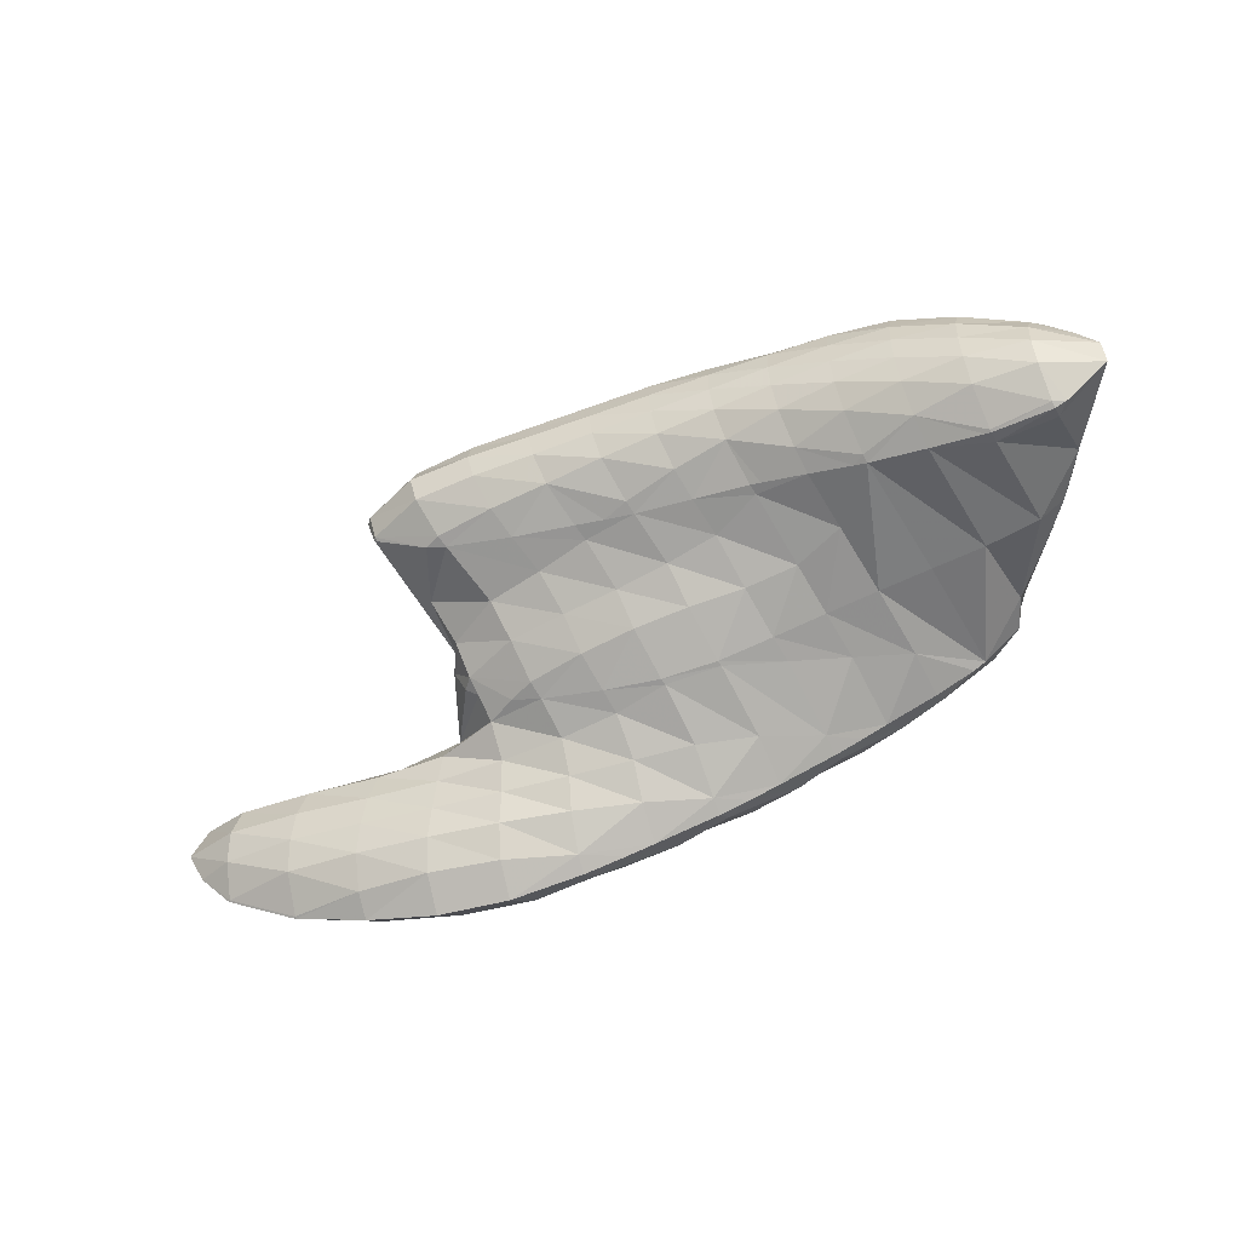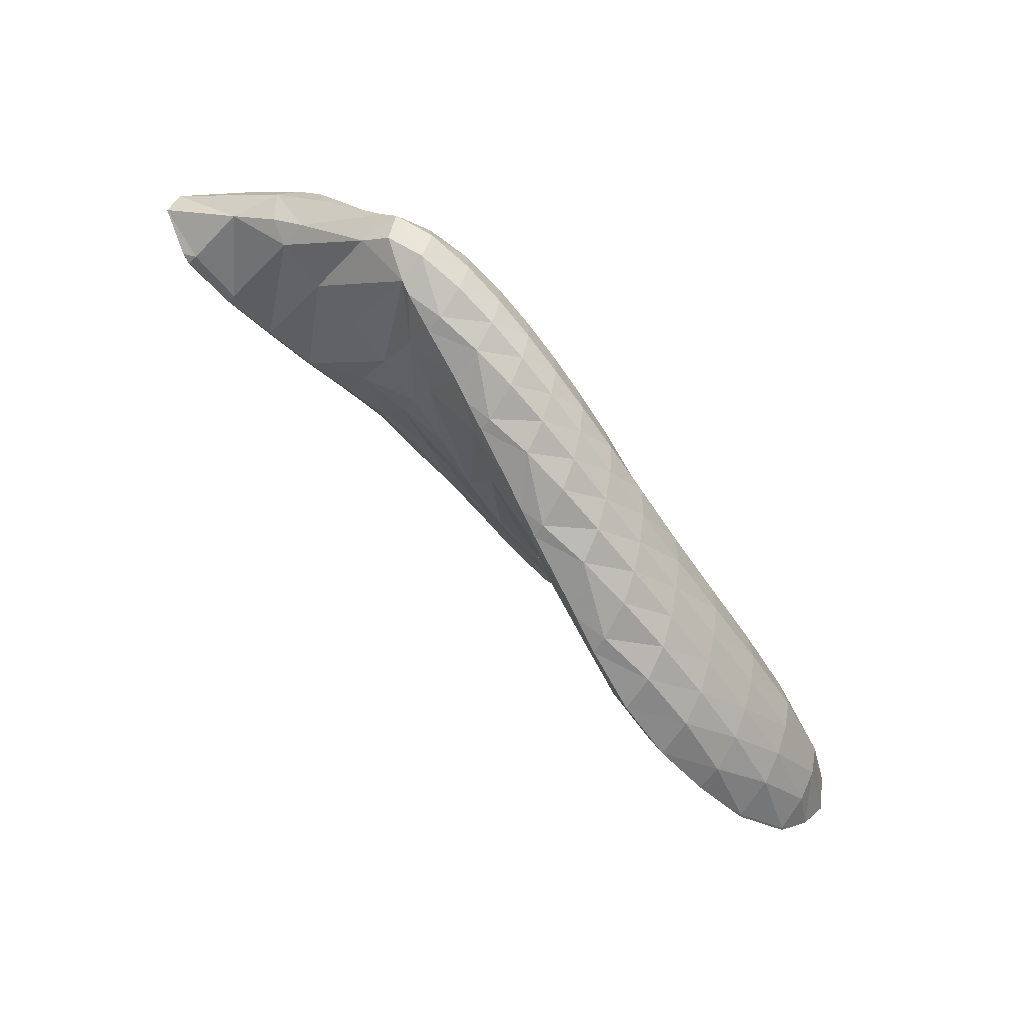
<metadata>
{"format":"obj","ext":"obj","renderer":"f3d","projection":"perspective","resolution":1024,"background":"white","views":[{"elev":78.1,"azim":-21.6,"up":"+Z"},{"elev":-73.2,"azim":115.6,"up":"+Y"}]}
</metadata>
<code>
v 235.8 196.8 79.85
v 235.8 196.7 79.89
v 235.9 196.7 79.83
v 236.5 197 78.82
v 235.2 197.7 79.11
v 237 197.5 78.11
v 235 198.6 78.45
v 237.4 198.3 77.73
v 235.7 199.2 77.98
v 237.5 199.3 77.86
v 237.5 195.5 80.81
v 237.6 195.4 80.85
v 237.6 195.4 80.79
v 238.3 195.5 79.58
v 238.9 195.9 78.82
v 239.4 196.5 78.24
v 239.8 197.3 77.85
v 238.3 199.2 77.89
v 240 198.4 77.88
v 240 198.8 78.06
v 239.5 194.6 81.52
v 239.9 194.4 80.73
v 240.6 194.7 79.77
v 241.2 195.1 79.1
v 241.7 195.7 78.58
v 242.2 196.5 78.2
v 242.5 197.5 78.15
v 242.4 198.2 78.42
v 241.4 193.9 82.06
v 242.1 193.7 80.94
v 242.8 194 80.09
v 243.4 194.5 79.48
v 244 195.1 78.98
v 244.5 195.8 78.61
v 244.9 196.7 78.5
v 244.8 197.6 78.8
v 243.5 193.5 82.4
v 244.2 193.3 81.36
v 244.9 193.6 80.5
v 245.5 194 79.89
v 246.1 194.6 79.39
v 246.7 195.2 79
v 247.2 196 78.83
v 247.2 197.2 79.12
v 245.7 193.4 82.53
v 246 193.3 82.02
v 246.8 193.3 80.99
v 247.5 193.7 80.3
v 248.1 194.2 79.77
v 248.7 194.7 79.35
v 249.3 195.5 79.11
v 248.4 197 79.26
v 249.4 196.7 79.27
v 249.4 196.9 79.35
v 247 193.4 82.54
v 247.9 193.5 82.55
v 248.6 193.3 81.55
v 249.3 193.5 80.71
v 249.9 193.9 80.12
v 250.6 194.4 79.67
v 251.1 195.1 79.36
v 251.4 196.2 79.4
v 251.3 196.7 79.58
v 249.9 193.5 82.59
v 250.2 193.4 82.19
v 250.9 193.4 81.14
v 251.6 193.8 80.46
v 252.2 194.3 79.96
v 252.7 194.9 79.61
v 252.9 195.9 79.59
v 252.9 196.6 79.81
v 250.9 193.6 82.59
v 251.8 193.7 82.59
v 252.4 193.5 81.64
v 253.1 193.7 80.81
v 253.6 194.2 80.25
v 254.1 194.9 79.87
v 254.3 195.9 79.82
v 254.3 196.6 80.06
v 253.6 193.9 82.64
v 253.8 193.8 82.25
v 254.5 193.8 81.21
v 255 194.2 80.56
v 255.4 194.9 80.15
v 255.7 195.9 80.09
v 255.6 196.6 80.33
v 254.5 194 82.66
v 255.3 194.2 82.68
v 255.9 194 81.69
v 256.4 194.4 80.93
v 256.8 195 80.49
v 256.9 196 80.44
v 256.9 196.6 80.66
v 257 194.4 82.8
v 257.2 194.3 82.27
v 257.7 194.5 81.38
v 258.1 195.2 80.91
v 258.2 196.2 80.92
v 258.2 196.6 81.05
v 258.2 194.7 82.88
v 258.6 194.8 82.87
v 259.1 194.9 82.01
v 259.4 195.5 81.52
v 259 196.5 81.38
v 259.5 196.4 81.61
v 259.9 195.3 82.74
v 260.4 196 82.29
v 235.9 196.8 79.9
v 236.1 197.9 79.87
v 236.5 198.7 79.53
v 237 199.2 78.85
v 237.6 195.5 80.87
v 237.8 196.8 81.05
v 238.2 197.6 80.79
v 238.6 198.4 80.35
v 239.1 198.9 79.7
v 239.7 199 78.56
v 239.6 195.4 81.78
v 239.9 196.4 81.74
v 240.3 197.2 81.41
v 240.7 197.9 80.95
v 241.2 198.5 80.36
v 241.9 198.6 79.35
v 241.6 195.1 82.38
v 242 196.1 82.25
v 242.4 196.8 81.91
v 242.8 197.6 81.52
v 243.2 198.2 81.1
v 243.8 198.6 80.32
v 243.7 194.6 82.71
v 244 195.6 82.62
v 244.4 196.5 82.36
v 244.7 197.3 82.13
v 244.8 198.5 82.15
v 244.5 199.7 81.99
v 244.8 199.3 82.28
v 244.4 200.4 81.35
v 246.8 198.1 79.73
v 246.3 199.8 80.19
v 244.6 200.9 80.76
v 246.1 201.1 80.24
v 245.8 201.3 80.3
v 246 201.3 80.27
v 245.8 194 82.72
v 246 195.2 82.84
v 246.3 196.1 82.72
v 246.5 197.2 82.7
v 245.6 198.8 82.77
v 246.4 198.4 83.05
v 248.9 198.6 79.92
v 248.8 199.8 79.9
v 248.3 201.3 80.04
v 248 194.6 82.91
v 248.2 195.8 83.01
v 248.2 197.2 83.25
v 248.1 197.9 83.52
v 250.9 198 80.01
v 250.8 199.2 80
v 248.4 201.3 80.04
v 250.5 200.5 80
v 250.2 201.2 80.14
v 249.9 194 82.79
v 250 195.6 83.23
v 249.8 197.4 83.85
v 249.7 197.6 83.93
v 252.6 197.8 80.22
v 252.4 199 80.29
v 252.2 200.3 80.3
v 251.9 201 80.46
v 251.7 195.1 83.22
v 251.4 197.3 84.13
v 251.4 197.4 84.21
v 253.9 197.8 80.55
v 253.7 199.2 80.82
v 253.2 200.7 81.04
v 253.3 200.7 81.07
v 253.5 194.5 82.94
v 253.2 196.7 83.98
v 253 197.4 84.38
v 255.2 198 81.03
v 254.7 200 81.78
v 254.6 200.2 81.88
v 255 196.2 83.82
v 254.6 197.5 84.6
v 256.4 198.3 81.59
v 254.9 200.2 82.04
v 255.9 200 82.47
v 256.7 195.6 83.63
v 256.2 197.5 84.9
v 257.7 198.6 82.19
v 257.3 199.9 82.94
v 257.7 197.5 85.27
v 259.4 196.8 81.79
v 259 199 82.88
v 258.8 199.9 83.41
v 260.1 196 83.59
v 259.3 197.4 85.7
v 260.6 196.3 82.71
v 260.5 197.7 83.09
v 260.3 199.4 83.75
v 260.3 199.8 83.94
v 260.9 197.5 86.08
v 261.2 197.2 85.23
v 261.6 197.5 84.38
v 261.7 198.6 84.43
v 260.7 199.7 84.16
v 261.7 199.4 84.7
v 261.8 197.8 86.07
v 262.4 198.5 85.7
v 262.1 199.1 85.08
v 244.7 199.9 82.36
v 244.7 201 82.28
v 244.5 202.4 82.4
v 243.7 204.4 83.27
v 243.6 204.5 83.2
v 244.2 204.5 82.09
v 243.6 205.2 82.59
v 243.9 205.4 82.33
v 246.3 199 83.23
v 246.2 200.3 83.35
v 246.1 201.5 83.4
v 244.9 203.5 83.94
v 245.4 203.3 84.1
v 248.2 201.4 80.08
v 244.3 205.6 82.03
v 246.9 203.8 80.97
v 246 205.7 81.65
v 247.9 199.1 83.87
v 247.8 200.3 83.92
v 247.6 201.7 84.07
v 247.3 202.8 84.52
v 249.3 202.7 80.68
v 246.5 205.7 81.63
v 248.4 204.8 81.31
v 248 205.5 81.67
v 249.5 199.1 84.35
v 249.5 200.3 84.39
v 249.1 201.9 84.73
v 249 202.4 84.93
v 251.3 202.3 80.86
v 250.4 204.2 81.4
v 249.9 205.4 81.94
v 251.1 199.1 84.7
v 251 200.4 84.87
v 249.8 202.1 85.17
v 250.6 201.9 85.41
v 253.3 200.8 81.09
v 252.7 202.5 81.47
v 252.2 204 81.78
v 251.7 205.3 82.29
v 252.8 198.9 84.96
v 252.5 200.5 85.38
v 252.2 201.6 85.86
v 254.3 201.6 82.14
v 254.1 202.7 82.16
v 253.8 204.1 82.31
v 253.4 205.2 82.72
v 254.3 198.9 85.32
v 253.9 201 86.2
v 253.8 201.3 86.35
v 255.8 200.6 82.71
v 255.6 201.9 82.86
v 255.5 203 82.83
v 255.2 204.4 83.1
v 255.1 205 83.32
v 255.7 199.3 86.08
v 254.1 201.2 86.46
v 255.3 200.9 86.98
v 257.1 200.9 83.33
v 257 202.1 83.46
v 256.9 203.3 83.53
v 256 204.8 83.74
v 256.6 204.7 84
v 256.4 200.5 87.51
v 256.8 200.4 87.67
v 258.6 201.1 83.9
v 258.5 202.3 84.07
v 258.4 203.6 84.29
v 258.2 204.4 84.63
v 258.3 200 88.31
v 260 201.3 84.61
v 259.9 202.6 84.84
v 259.7 204.1 85.3
v 259.7 204.1 85.3
v 259.7 199.7 88.91
v 259.9 199.7 88.98
v 260 199.4 88.69
v 261.5 200.3 85.08
v 261.3 202 85.74
v 261.2 203.4 86.14
v 259.7 204.1 85.31
v 261.2 203.6 86.2
v 261.5 199.6 89.52
v 261.6 199.4 89.18
v 262.3 198.7 87.32
v 262.7 199.1 86.55
v 262.7 200.3 86.75
v 262.6 201.8 87.22
v 262.1 202.8 87.02
v 262.5 202.4 87.48
v 261.3 203.5 86.28
v 261.9 199.6 89.56
v 263.4 200.2 89.49
v 263.5 200.9 89.03
v 263.2 201.5 88.4
v 262.8 202.2 87.75
v 243.7 204.5 83.28
v 243.7 205.3 82.8
v 245.3 203.7 84.22
v 245.1 204.9 84.25
v 245.2 205.6 83.79
v 245.4 206 82.95
v 247 203.7 84.82
v 246.9 204.8 84.74
v 246.9 205.5 84.28
v 247.2 205.9 83.53
v 247.7 205.8 82.25
v 248.7 203.7 85.29
v 248.6 204.7 85.11
v 248.8 205.3 84.64
v 249 205.8 83.95
v 249.4 205.8 82.81
v 250.5 202.3 85.55
v 250.3 203.7 85.75
v 250.4 204.5 85.47
v 250.5 205.2 84.99
v 250.8 205.6 84.32
v 251.2 205.7 83.28
v 252 202.5 86.15
v 252 203.7 86.15
v 252.1 204.4 85.82
v 252.3 205 85.33
v 252.5 205.4 84.67
v 253 205.5 83.67
v 253.6 202.7 86.69
v 253.7 203.6 86.55
v 253.8 204.3 86.17
v 254 204.9 85.66
v 254.3 205.2 84.95
v 254.8 205.1 83.8
v 255.2 201.7 87.2
v 255.2 202.8 87.24
v 255.3 203.6 86.97
v 255.5 204.2 86.54
v 255.7 204.7 85.97
v 256.1 204.9 85.15
v 256.7 200.6 87.75
v 256.7 201.9 87.93
v 256.8 202.8 87.75
v 257 203.5 87.38
v 257.2 204.1 86.9
v 257.5 204.5 86.28
v 257.9 204.6 85.32
v 258.2 201 88.57
v 258.3 202 88.51
v 258.5 202.7 88.2
v 258.7 203.4 87.76
v 258.9 203.9 87.21
v 259.2 204.2 86.49
v 259.7 204.1 85.32
v 259.9 199.8 89.01
v 259.9 201 89.21
v 260 201.9 88.98
v 260.2 202.5 88.56
v 260.4 203.1 88.01
v 260.7 203.4 87.29
v 261.1 203.6 86.33
v 261.5 199.7 89.58
v 261.6 200.8 89.61
v 261.8 201.6 89.25
v 262 202.1 88.66
v 262.4 202.4 87.86
g foo
f 3 2 1
f 4 3 1
f 5 4 1
f 6 4 5
f 7 6 5
f 8 6 7
f 9 8 7
f 8 9 10
f 13 12 11
f 2 13 11
f 3 13 2
f 14 13 3
f 14 4 15
f 14 3 4
f 15 6 16
f 15 4 6
f 16 8 17
f 16 6 8
f 18 8 10
f 19 8 18
f 17 8 19
f 19 18 20
f 13 22 21
f 12 13 21
f 22 14 23
f 22 13 14
f 23 15 24
f 23 14 15
f 24 16 25
f 24 15 16
f 25 17 26
f 25 16 17
f 26 19 27
f 26 17 19
f 27 19 20
f 28 27 20
f 22 30 29
f 21 22 29
f 30 23 31
f 30 22 23
f 31 24 32
f 31 23 24
f 32 25 33
f 32 24 25
f 33 26 34
f 33 25 26
f 34 27 35
f 34 26 27
f 35 27 28
f 36 35 28
f 30 38 37
f 29 30 37
f 38 31 39
f 38 30 31
f 39 32 40
f 39 31 32
f 40 33 41
f 40 32 33
f 41 34 42
f 41 33 34
f 42 35 43
f 42 34 35
f 43 35 36
f 44 43 36
f 38 46 45
f 37 38 45
f 46 39 47
f 46 38 39
f 47 40 48
f 47 39 40
f 48 41 49
f 48 40 41
f 49 42 50
f 49 41 42
f 50 43 51
f 50 42 43
f 52 43 44
f 53 43 52
f 51 43 53
f 53 52 54
f 46 55 45
f 55 57 56
f 46 57 55
f 47 57 46
f 57 48 58
f 57 47 48
f 58 49 59
f 58 48 49
f 59 50 60
f 59 49 50
f 60 51 61
f 60 50 51
f 61 53 62
f 61 51 53
f 62 53 54
f 63 62 54
f 57 65 64
f 56 57 64
f 65 58 66
f 65 57 58
f 66 59 67
f 66 58 59
f 67 60 68
f 67 59 60
f 68 61 69
f 68 60 61
f 69 62 70
f 69 61 62
f 70 62 63
f 71 70 63
f 65 72 64
f 72 74 73
f 65 74 72
f 66 74 65
f 74 67 75
f 74 66 67
f 75 68 76
f 75 67 68
f 76 69 77
f 76 68 69
f 77 70 78
f 77 69 70
f 78 70 71
f 79 78 71
f 74 81 80
f 73 74 80
f 81 75 82
f 81 74 75
f 82 76 83
f 82 75 76
f 83 77 84
f 83 76 77
f 84 78 85
f 84 77 78
f 85 78 79
f 86 85 79
f 81 87 80
f 87 89 88
f 81 89 87
f 82 89 81
f 89 83 90
f 89 82 83
f 90 84 91
f 90 83 84
f 91 85 92
f 91 84 85
f 92 85 86
f 93 92 86
f 89 95 94
f 88 89 94
f 95 90 96
f 95 89 90
f 96 91 97
f 96 90 91
f 97 92 98
f 97 91 92
f 98 92 93
f 99 98 93
f 95 100 94
f 100 102 101
f 95 102 100
f 96 102 95
f 102 97 103
f 102 96 97
f 105 98 104
f 103 98 105
f 97 98 103
f 98 99 104
f 102 106 101
f 102 103 107
f 106 102 107
f 103 105 107
f 1 2 108
f 5 1 108
f 109 5 108
f 7 5 109
f 110 7 109
f 9 7 110
f 111 9 110
f 10 9 111
f 11 12 112
f 11 108 2
f 112 108 11
f 113 108 112
f 109 113 114
f 109 108 113
f 110 114 115
f 110 109 114
f 111 115 116
f 111 110 115
f 10 117 18
f 111 117 10
f 116 117 111
f 20 18 117
f 12 21 118
f 112 12 118
f 113 118 119
f 113 112 118
f 114 119 120
f 114 113 119
f 115 120 121
f 115 114 120
f 116 121 122
f 116 115 121
f 117 122 123
f 117 116 122
f 28 20 117
f 123 28 117
f 21 29 124
f 118 21 124
f 119 124 125
f 119 118 124
f 120 125 126
f 120 119 125
f 121 126 127
f 121 120 126
f 122 127 128
f 122 121 127
f 123 128 129
f 123 122 128
f 36 28 123
f 129 36 123
f 29 37 130
f 124 29 130
f 125 130 131
f 125 124 130
f 126 131 132
f 126 125 131
f 127 132 133
f 127 126 132
f 128 133 134
f 128 127 133
f 129 136 135
f 129 134 136
f 129 128 134
f 135 137 129
f 36 129 137
f 138 36 137
f 36 138 44
f 139 138 137
f 140 139 137
f 141 139 140
f 142 141 140
f 141 142 143
f 37 45 144
f 130 37 144
f 131 144 145
f 131 130 144
f 132 145 146
f 132 131 145
f 133 146 147
f 133 132 146
f 134 149 148
f 134 147 149
f 134 133 147
f 136 134 148
f 52 44 138
f 138 54 52
f 138 150 54
f 138 139 150
f 150 141 151
f 150 139 141
f 151 141 143
f 152 151 143
f 45 55 144
f 56 144 55
f 153 144 56
f 145 144 153
f 146 153 154
f 146 145 153
f 147 154 155
f 147 146 154
f 147 155 149
f 155 156 149
f 63 54 157
f 54 150 157
f 157 151 158
f 157 150 151
f 159 151 152
f 160 151 159
f 158 151 160
f 160 159 161
f 56 64 162
f 153 56 162
f 154 162 163
f 154 153 162
f 155 163 164
f 155 154 163
f 155 164 156
f 164 165 156
f 71 63 166
f 63 157 166
f 166 158 167
f 166 157 158
f 167 160 168
f 167 158 160
f 168 160 161
f 169 168 161
f 64 72 162
f 73 162 72
f 170 162 73
f 163 162 170
f 164 170 171
f 164 163 170
f 164 171 165
f 171 172 165
f 79 71 173
f 71 166 173
f 173 167 174
f 173 166 167
f 176 168 175
f 174 168 176
f 167 168 174
f 168 169 175
f 73 80 177
f 170 73 177
f 171 177 178
f 171 170 177
f 171 178 172
f 178 179 172
f 86 79 180
f 79 173 180
f 180 174 181
f 180 173 174
f 181 174 176
f 182 181 176
f 80 87 177
f 88 177 87
f 183 177 88
f 178 177 183
f 178 183 179
f 183 184 179
f 93 86 185
f 86 180 185
f 187 181 186
f 185 181 187
f 180 181 185
f 181 182 186
f 88 94 188
f 183 88 188
f 183 188 184
f 188 189 184
f 99 93 190
f 93 185 190
f 190 185 187
f 191 190 187
f 94 100 188
f 101 188 100
f 101 189 188
f 101 192 189
f 105 104 193
f 190 104 99
f 190 193 104
f 190 194 193
f 194 190 191
f 195 194 191
f 196 101 106
f 197 101 196
f 192 101 197
f 106 107 196
f 107 198 196
f 193 107 105
f 193 198 107
f 193 199 198
f 199 194 200
f 199 193 194
f 200 194 195
f 201 200 195
f 196 203 202
f 197 196 202
f 203 198 204
f 203 196 198
f 204 199 205
f 204 198 199
f 207 200 206
f 205 200 207
f 199 200 205
f 200 201 206
f 203 208 202
f 203 204 209
f 208 203 209
f 204 205 210
f 209 204 210
f 205 207 210
f 135 136 211
f 137 135 211
f 212 137 211
f 140 137 212
f 213 140 212
f 214 140 213
f 215 140 214
f 142 140 215
f 143 217 216
f 142 217 143
f 215 217 142
f 216 217 218
f 148 149 219
f 148 211 136
f 219 211 148
f 220 211 219
f 212 220 221
f 212 211 220
f 213 223 222
f 213 221 223
f 213 212 221
f 214 213 222
f 152 143 224
f 143 216 224
f 225 216 218
f 226 216 225
f 224 216 226
f 226 225 227
f 149 156 228
f 219 149 228
f 220 228 229
f 220 219 228
f 221 229 230
f 221 220 229
f 221 230 223
f 230 231 223
f 159 152 224
f 224 161 159
f 224 232 161
f 224 226 232
f 233 226 227
f 234 226 233
f 232 226 234
f 234 233 235
f 156 165 236
f 228 156 236
f 229 236 237
f 229 228 236
f 230 237 238
f 230 229 237
f 230 238 231
f 238 239 231
f 169 161 240
f 161 232 240
f 240 234 241
f 240 232 234
f 241 234 235
f 242 241 235
f 165 172 243
f 236 165 243
f 237 243 244
f 237 236 243
f 238 246 245
f 238 244 246
f 238 237 244
f 239 238 245
f 176 175 247
f 240 175 169
f 240 247 175
f 240 248 247
f 248 241 249
f 248 240 241
f 249 241 242
f 250 249 242
f 172 179 251
f 243 172 251
f 244 251 252
f 244 243 251
f 244 252 246
f 252 253 246
f 182 176 254
f 176 247 254
f 254 248 255
f 254 247 248
f 255 249 256
f 255 248 249
f 256 249 250
f 257 256 250
f 179 184 258
f 251 179 258
f 252 258 259
f 252 251 258
f 252 259 253
f 259 260 253
f 187 186 261
f 254 186 182
f 254 261 186
f 254 262 261
f 262 255 263
f 262 254 255
f 263 256 264
f 263 255 256
f 264 256 257
f 265 264 257
f 184 189 266
f 258 184 266
f 259 268 267
f 259 266 268
f 259 258 266
f 260 259 267
f 191 187 269
f 187 261 269
f 269 262 270
f 269 261 262
f 270 263 271
f 270 262 263
f 273 264 272
f 271 264 273
f 263 264 271
f 264 265 272
f 266 275 274
f 189 275 266
f 192 275 189
f 268 266 274
f 195 191 276
f 191 269 276
f 276 270 277
f 276 269 270
f 277 271 278
f 277 270 271
f 278 271 273
f 279 278 273
f 197 275 192
f 197 280 275
f 201 195 281
f 195 276 281
f 281 277 282
f 281 276 277
f 282 278 283
f 282 277 278
f 283 278 279
f 284 283 279
f 287 286 285
f 280 287 285
f 280 202 287
f 280 197 202
f 207 206 288
f 281 206 201
f 281 288 206
f 281 289 288
f 289 282 290
f 289 281 282
f 292 283 291
f 290 283 292
f 282 283 290
f 283 284 291
f 287 294 293
f 286 287 293
f 295 202 208
f 295 287 202
f 295 294 287
f 208 209 295
f 209 296 295
f 209 210 296
f 210 297 296
f 288 210 207
f 288 297 210
f 288 298 297
f 300 289 299
f 298 289 300
f 288 289 298
f 289 290 301
f 299 289 301
f 290 292 301
f 294 302 293
f 294 295 303
f 302 294 303
f 295 296 304
f 303 295 304
f 296 297 305
f 304 296 305
f 297 298 306
f 305 297 306
f 298 300 306
f 215 214 307
f 217 215 307
f 308 217 307
f 218 217 308
f 222 223 309
f 222 307 214
f 309 307 222
f 310 307 309
f 308 310 311
f 308 307 310
f 218 312 225
f 308 312 218
f 311 312 308
f 227 225 312
f 223 231 313
f 309 223 313
f 310 313 314
f 310 309 313
f 311 314 315
f 311 310 314
f 312 315 316
f 312 311 315
f 227 317 233
f 312 317 227
f 316 317 312
f 235 233 317
f 231 239 318
f 313 231 318
f 314 318 319
f 314 313 318
f 315 319 320
f 315 314 319
f 316 320 321
f 316 315 320
f 317 321 322
f 317 316 321
f 242 235 317
f 322 242 317
f 245 246 323
f 245 318 239
f 323 318 245
f 324 318 323
f 319 324 325
f 319 318 324
f 320 325 326
f 320 319 325
f 321 326 327
f 321 320 326
f 322 327 328
f 322 321 327
f 250 242 322
f 328 250 322
f 246 253 329
f 323 246 329
f 324 329 330
f 324 323 329
f 325 330 331
f 325 324 330
f 326 331 332
f 326 325 331
f 327 332 333
f 327 326 332
f 328 333 334
f 328 327 333
f 257 250 328
f 334 257 328
f 253 260 335
f 329 253 335
f 330 335 336
f 330 329 335
f 331 336 337
f 331 330 336
f 332 337 338
f 332 331 337
f 333 338 339
f 333 332 338
f 334 339 340
f 334 333 339
f 265 257 334
f 340 265 334
f 267 268 341
f 267 335 260
f 341 335 267
f 342 335 341
f 336 342 343
f 336 335 342
f 337 343 344
f 337 336 343
f 338 344 345
f 338 337 344
f 339 345 346
f 339 338 345
f 272 346 273
f 340 346 272
f 339 346 340
f 272 265 340
f 274 275 347
f 274 341 268
f 347 341 274
f 348 341 347
f 342 348 349
f 342 341 348
f 343 349 350
f 343 342 349
f 344 350 351
f 344 343 350
f 345 351 352
f 345 344 351
f 346 352 353
f 346 345 352
f 279 273 346
f 353 279 346
f 275 280 354
f 347 275 354
f 348 354 355
f 348 347 354
f 349 355 356
f 349 348 355
f 350 356 357
f 350 349 356
f 351 357 358
f 351 350 357
f 352 358 359
f 352 351 358
f 353 359 360
f 353 352 359
f 284 279 353
f 360 284 353
f 285 286 361
f 285 354 280
f 361 354 285
f 362 354 361
f 355 362 363
f 355 354 362
f 356 363 364
f 356 355 363
f 357 364 365
f 357 356 364
f 358 365 366
f 358 357 365
f 359 366 367
f 359 358 366
f 291 367 292
f 360 367 291
f 359 367 360
f 291 284 360
f 286 293 368
f 361 286 368
f 362 368 369
f 362 361 368
f 363 369 370
f 363 362 369
f 364 370 371
f 364 363 370
f 365 371 372
f 365 364 371
f 299 372 300
f 366 372 299
f 365 372 366
f 299 301 367
f 366 299 367
f 301 292 367
f 293 302 368
f 302 303 369
f 368 302 369
f 303 304 370
f 369 303 370
f 304 305 371
f 370 304 371
f 305 306 372
f 371 305 372
f 306 300 372
g

</code>
